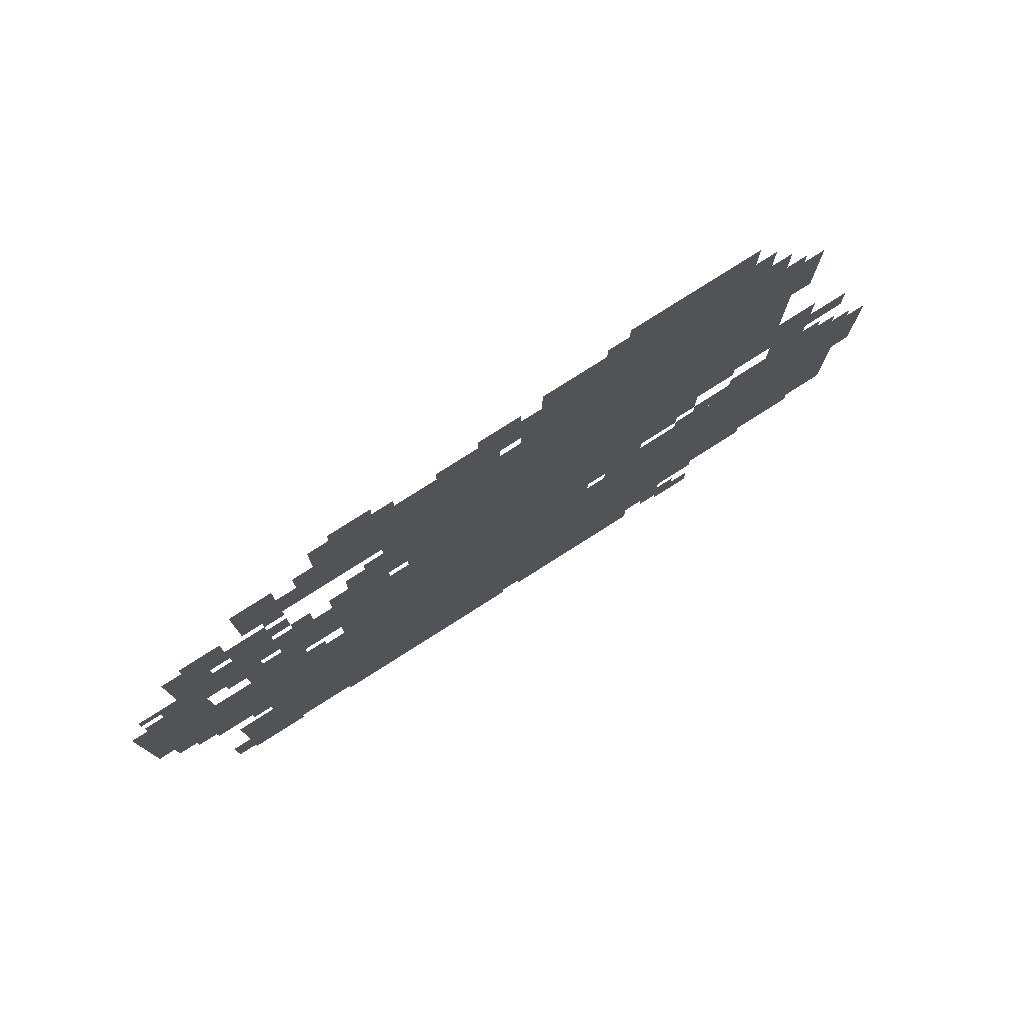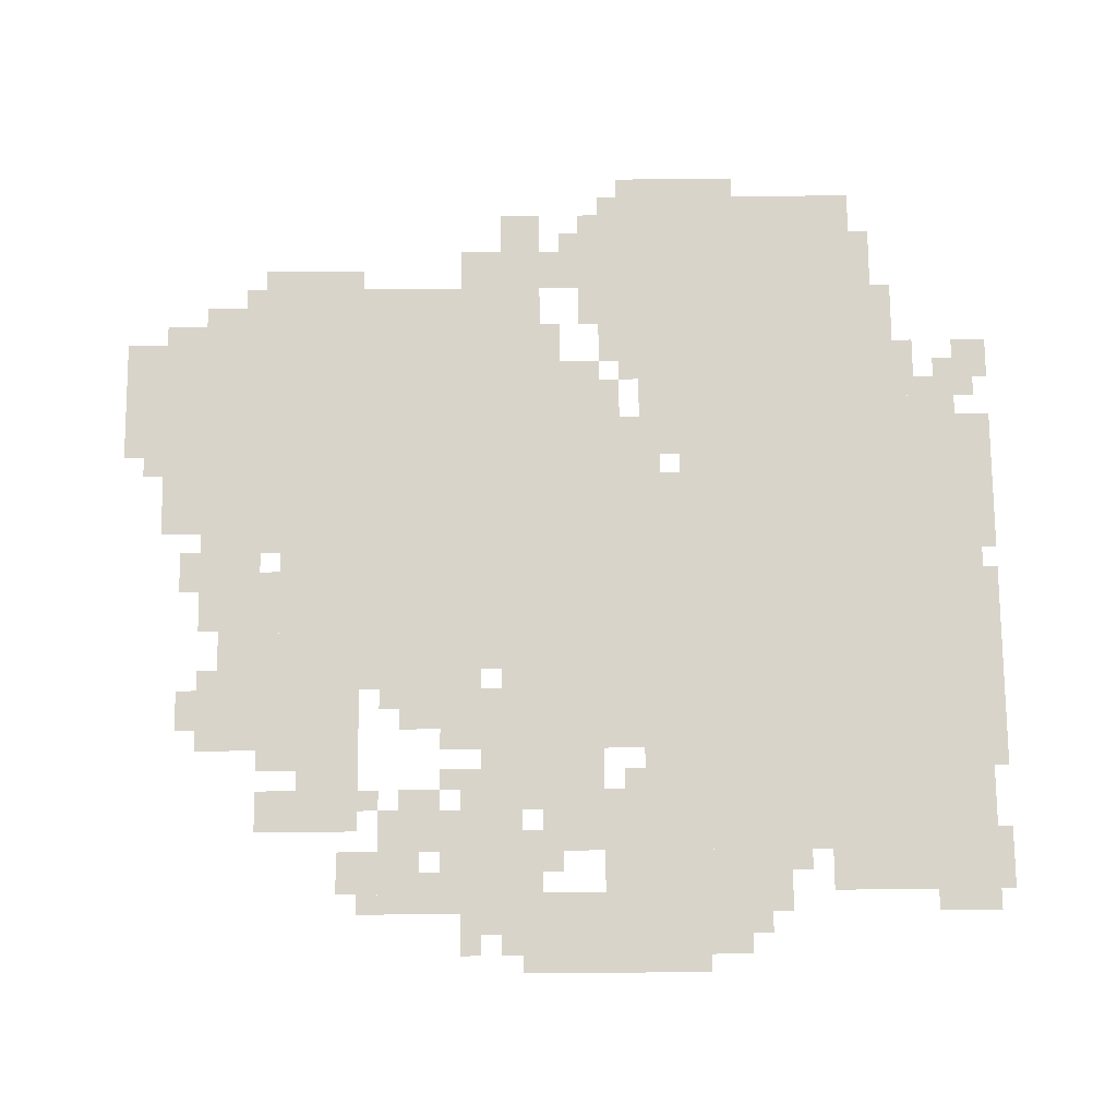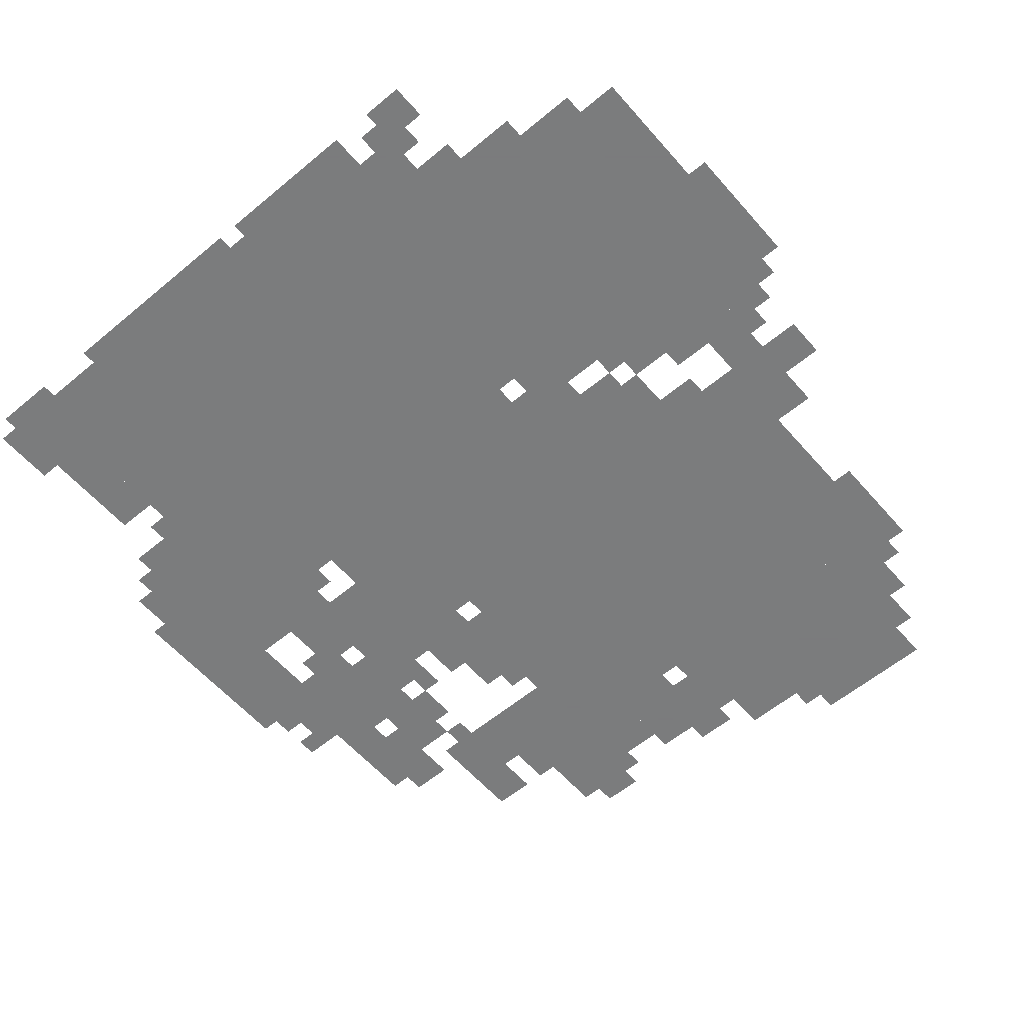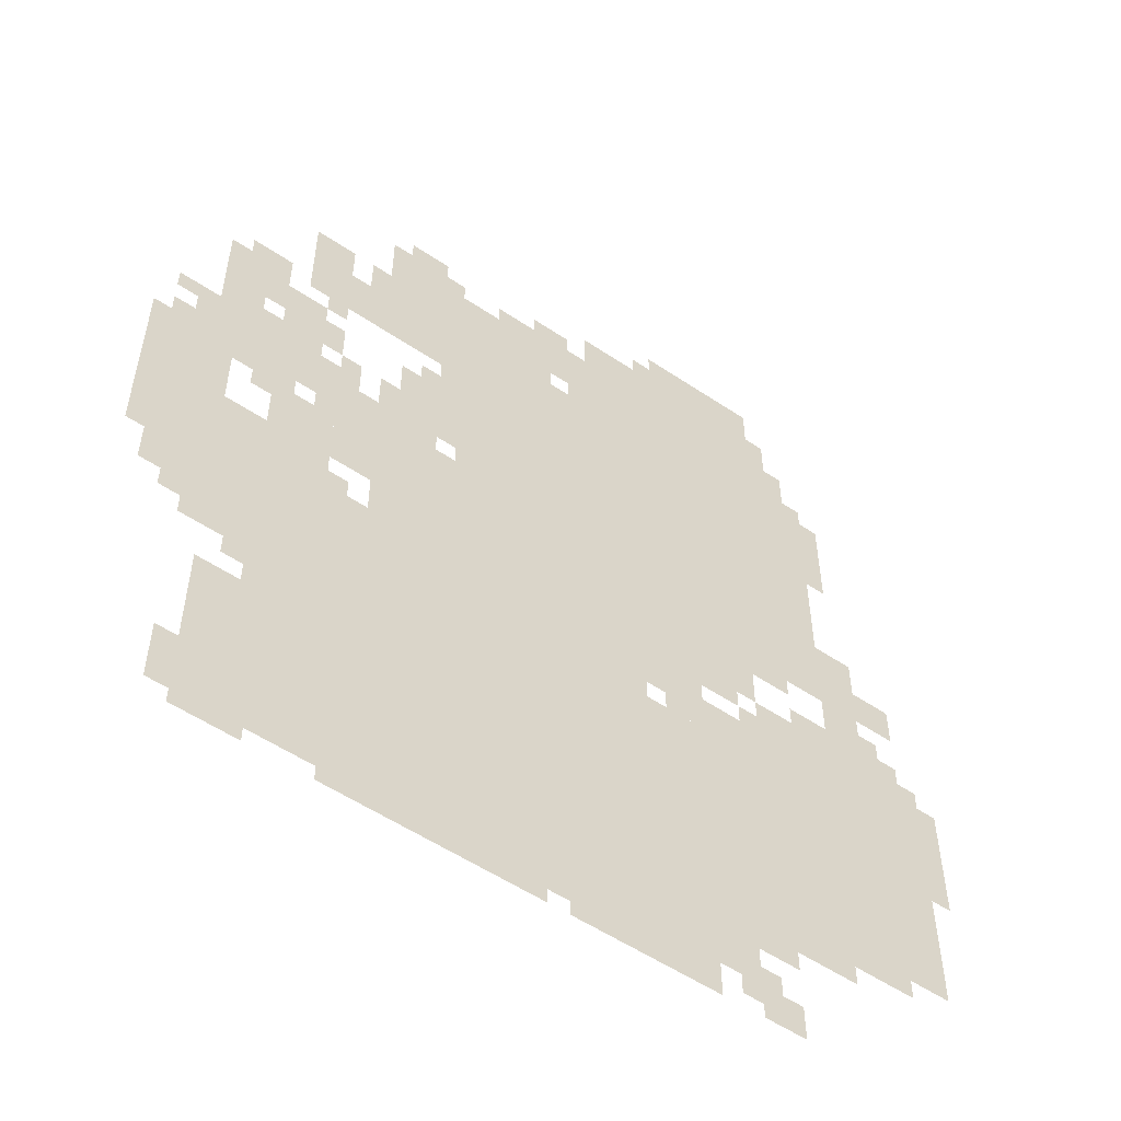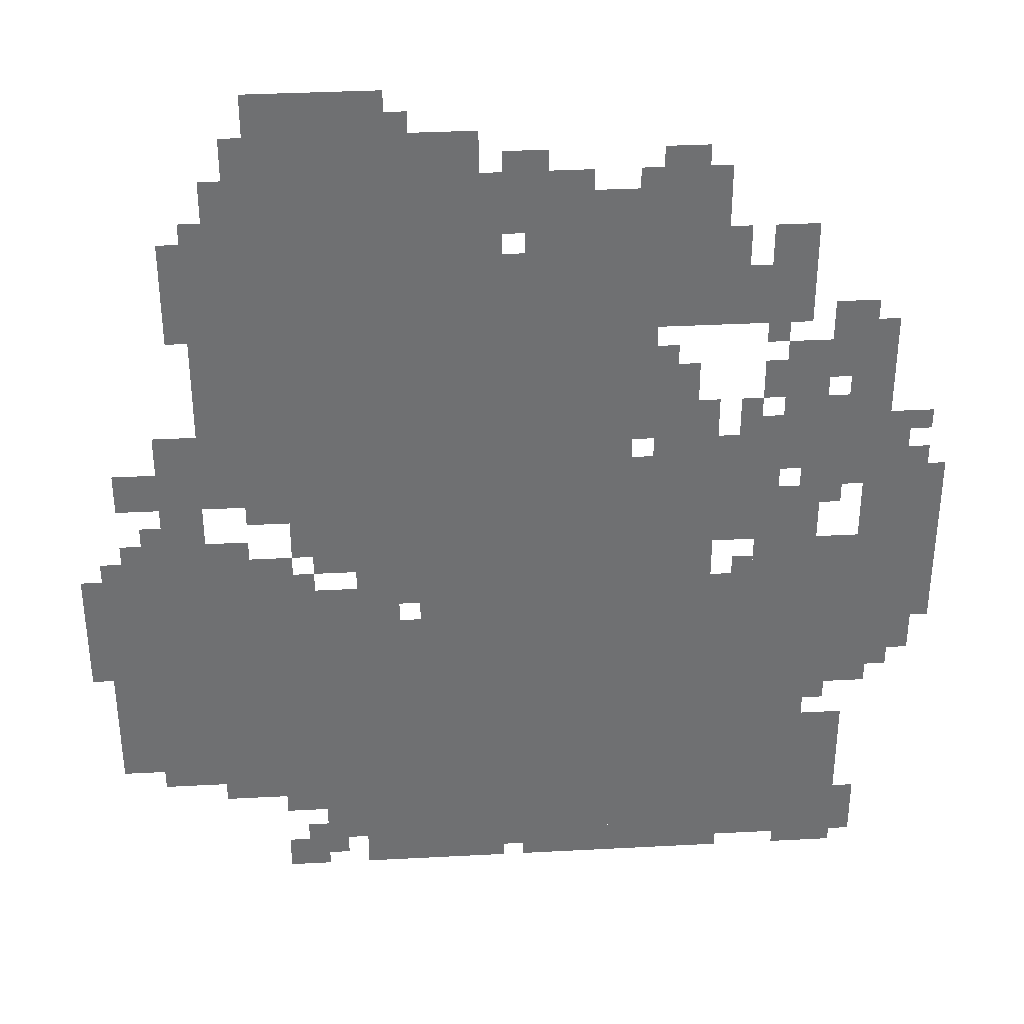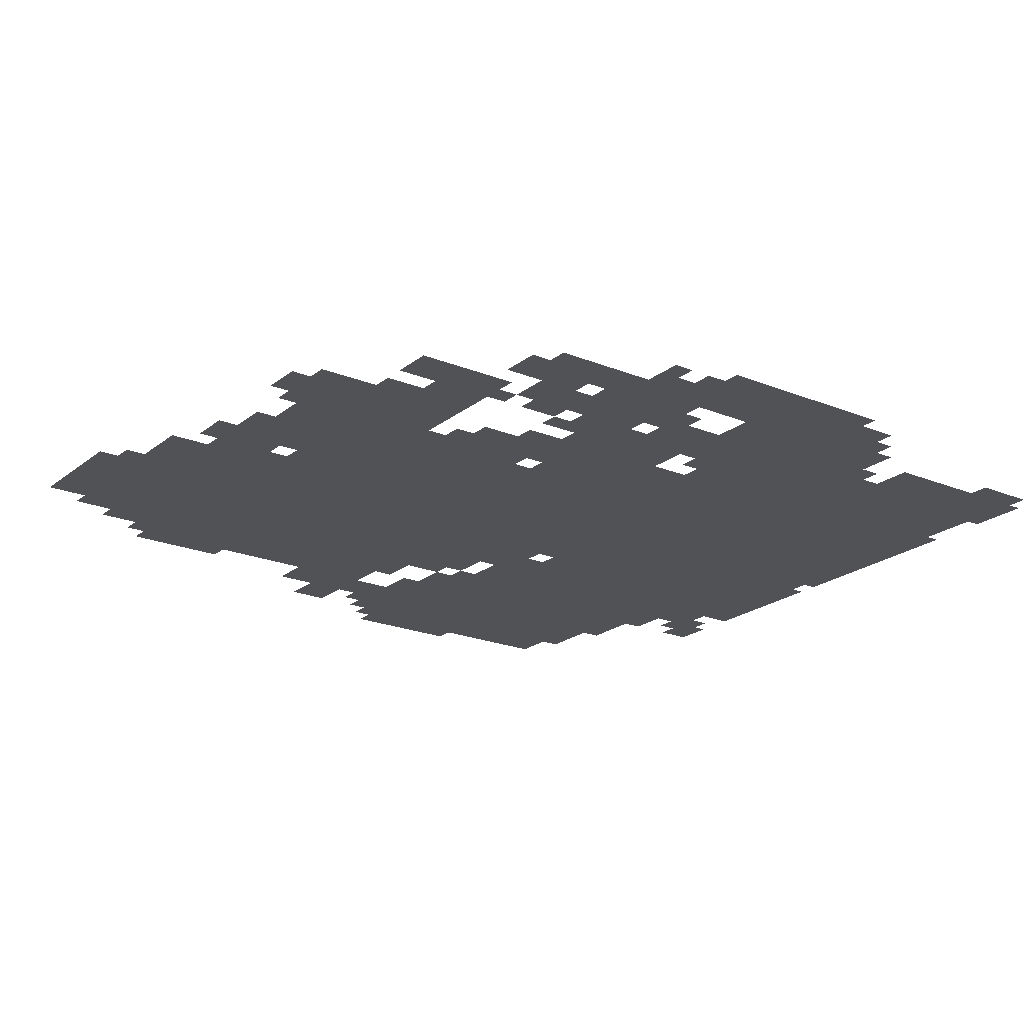
<metadata>
{"format":"obj","ext":"obj","renderer":"f3d","projection":"perspective","resolution":1024,"background":"white","views":[{"elev":79.1,"azim":-32.4,"up":"+Y"},{"elev":75.0,"azim":-90.5,"up":"+Z"},{"elev":-58.6,"azim":40.7,"up":"+Z"},{"elev":-54.6,"azim":-35.5,"up":"+Y"},{"elev":35.5,"azim":176.0,"up":"+Y"},{"elev":-21.3,"azim":-126.0,"up":"+Z"}]}
</metadata>
<code>
g biaoqiang_6-mesh
v -384 55 0
v -384 503 0
v -768 503 0
v -768 55 0
v -768 55 0
v -768 503 0
v -1120 503 0
v -1120 55 0
v -512 727 0
v -512 1143 0
v -832 1143 0
v -832 727 0
v -192 727 0
v -192 1143 0
v -512 1143 0
v -512 727 0
v -32 215 0
v -32 567 0
v -384 567 0
v -384 215 0
v -512 503 0
v -512 727 0
v -960 727 0
v -960 503 0
v -256 1143 0
v -256 1335 0
v -608 1335 0
v -608 1143 0
v -832 1015 0
v -832 1271 0
v -960 1271 0
v -960 1015 0
v -1024 503 0
v -1024 727 0
v -1120 727 0
v -1120 503 0
v -352 599 0
v -352 727 0
v -512 727 0
v -512 599 0
v -864 727 0
v -864 823 0
v -1056 823 0
v -1056 727 0
v -1184 407 0
v -1184 599 0
v -1280 599 0
v -1280 407 0
v -1184 599 0
v -1184 791 0
v -1280 791 0
v -1280 599 0
v -1056 759 0
v -1056 887 0
v -1184 887 0
v -1184 759 0
v -608 1175 0
v -608 1271 0
v -768 1271 0
v -768 1175 0
v -416 23 0
v -416 55 0
v -832 55 0
v -832 23 0
v -832 23 0
v -832 55 0
v -1216 55 0
v -1216 23 0
v -832 823 0
v -832 951 0
v -928 951 0
v -928 823 0
v -960 1015 0
v -960 1111 0
v -1088 1111 0
v -1088 1015 0
v -1120 471 0
v -1120 631 0
v -1184 631 0
v -1184 471 0
v -128 695 0
v -128 855 0
v -192 855 0
v -192 695 0
v -128 567 0
v -128 695 0
v -192 695 0
v -192 567 0
v -1120 343 0
v -1120 471 0
v -1184 471 0
v -1184 343 0
v -192 567 0
v -192 631 0
v -320 631 0
v -320 567 0
v -1120 151 0
v -1120 279 0
v -1184 279 0
v -1184 151 0
v -64 567 0
v -64 663 0
v -128 663 0
v -128 567 0
v -416 503 0
v -416 599 0
v -480 599 0
v -480 503 0
v -960 631 0
v -960 727 0
v -1024 727 0
v -1024 631 0
v -384 1335 0
v -384 1399 0
v -480 1399 0
v -480 1335 0
v -768 1143 0
v -768 1239 0
v -832 1239 0
v -832 1143 0
v -1120 55 0
v -1120 151 0
v -1184 151 0
v -1184 55 0
v -288 1335 0
v -288 1399 0
v -384 1399 0
v -384 1335 0
v -192 151 0
v -192 215 0
v -288 215 0
v -288 151 0
v -1056 919 0
v -1056 983 0
v -1152 983 0
v -1152 919 0
v -288 151 0
v -288 215 0
v -384 215 0
v -384 151 0
v -832 0 0
v -832 23 0
v -992 23 0
v -992 0 0
v -672 0 0
v -672 23 0
v -832 23 0
v -832 0 0
v -1280 599 0
v -1280 759 0
v -1307 759 0
v -1307 599 0
v -1024 1111 0
v -1024 1175 0
v -1088 1175 0
v -1088 1111 0
v -288 0 0
v -288 55 0
v -352 55 0
v -352 0 0
v -960 503 0
v -960 567 0
v -1024 567 0
v -1024 503 0
v -1120 983 0
v -1120 1047 0
v -1184 1047 0
v -1184 983 0
v -64 727 0
v -64 791 0
v -128 791 0
v -128 727 0
v -1152 919 0
v -1152 983 0
v -1216 983 0
v -1216 919 0
v -416 0 0
v -416 23 0
v -544 23 0
v -544 0 0
v -1280 471 0
v -1280 599 0
v -1307 599 0
v -1307 471 0
v -544 0 0
v -544 23 0
v -640 23 0
v -640 0 0
v -160 1079 0
v -160 1175 0
v -192 1175 0
v -192 1079 0
v 0 503 0
v 0 599 0
v -32 599 0
v -32 503 0
v 0 407 0
v 0 503 0
v -32 503 0
v -32 407 0
v -1216 791 0
v -1216 855 0
v -1248 855 0
v -1248 791 0
v -992 823 0
v -992 887 0
v -1024 887 0
v -1024 823 0
v -928 823 0
v -928 887 0
v -960 887 0
v -960 823 0
v -864 1271 0
v -864 1303 0
v -928 1303 0
v -928 1271 0
v -640 1271 0
v -640 1303 0
v -704 1303 0
v -704 1271 0
v -192 1143 0
v -192 1207 0
v -224 1207 0
v -224 1143 0
v -832 951 0
v -832 1015 0
v -864 1015 0
v -864 951 0
v -960 1111 0
v -960 1175 0
v -992 1175 0
v -992 1111 0
v -832 727 0
v -832 791 0
v -864 791 0
v -864 727 0
v -1184 343 0
v -1184 407 0
v -1216 407 0
v -1216 343 0
v -384 503 0
v -384 567 0
v -416 567 0
v -416 503 0
v -1184 55 0
v -1184 119 0
v -1216 119 0
v -1216 55 0
v -288 119 0
v -288 151 0
v -352 151 0
v -352 119 0
v -192 631 0
v -192 663 0
v -256 663 0
v -256 631 0
v -320 631 0
v -320 695 0
v -352 695 0
v -352 631 0
v -480 535 0
v -480 599 0
v -512 599 0
v -512 535 0
v -32 567 0
v -32 631 0
v -64 631 0
v -64 567 0
v -1088 0 0
v -1088 23 0
v -1152 23 0
v -1152 0 0
v -352 23 0
v -352 87 0
v -384 87 0
v -384 23 0
v -352 87 0
v -352 151 0
v -384 151 0
v -384 87 0
v -1024 887 0
v -1024 919 0
v -1088 919 0
v -1088 887 0
v -672 1143 0
v -672 1175 0
v -736 1175 0
v -736 1143 0
v -224 1143 0
v -224 1207 0
v -256 1207 0
v -256 1143 0
v -160 1015 0
v -160 1079 0
v -192 1079 0
v -192 1015 0
v -1184 791 0
v -1184 855 0
v -1216 855 0
v -1216 791 0
v -1184 855 0
v -1184 919 0
v -1216 919 0
v -1216 855 0
v -224 1207 0
v -224 1271 0
v -256 1271 0
v -256 1207 0
v -96 183 0
v -96 215 0
v -160 215 0
v -160 183 0
v -1088 727 0
v -1088 759 0
v -1152 759 0
v -1152 727 0
v -256 695 0
v -256 727 0
v -320 727 0
v -320 695 0
v -1024 919 0
v -1024 951 0
v -1056 951 0
v -1056 919 0
v -1120 695 0
v -1120 727 0
v -1152 727 0
v -1152 695 0
v -1024 823 0
v -1024 855 0
v -1056 855 0
v -1056 823 0
v -1152 887 0
v -1152 919 0
v -1184 919 0
v -1184 887 0
v -1248 823 0
v -1248 855 0
v -1280 855 0
v -1280 823 0
v -1216 375 0
v -1216 407 0
v -1248 407 0
v -1248 375 0
v -320 567 0
v -320 599 0
v -352 599 0
v -352 567 0
v -992 567 0
v -992 599 0
v -1024 599 0
v -1024 567 0
v -96 663 0
v -96 695 0
v -128 695 0
v -128 663 0
v -320 55 0
v -320 87 0
v -352 87 0
v -352 55 0
v -1120 311 0
v -1120 343 0
v -1152 343 0
v -1152 311 0
v -1088 887 0
v -1088 919 0
v -1120 919 0
v -1120 887 0
v -736 1143 0
v -736 1175 0
v -768 1175 0
v -768 1143 0
v -1152 727 0
v -1152 759 0
v -1184 759 0
v -1184 727 0
v -160 183 0
v -160 215 0
v -192 215 0
v -192 183 0
v -320 695 0
v -320 727 0
v -352 727 0
v -352 695 0
v -1152 0 0
v -1152 23 0
v -1184 23 0
v -1184 0 0
v -1184 983 0
v -1184 1015 0
v -1216 1015 0
v -1216 983 0
v -864 951 0
v -864 983 0
v -896 983 0
v -896 951 0
v -1024 983 0
v -1024 1015 0
v -1056 1015 0
v -1056 983 0
v -480 1335 0
v -480 1367 0
v -512 1367 0
v -512 1335 0
v -608 1143 0
v -608 1175 0
v -640 1175 0
v -640 1143 0
g biaoqiang_6-mesh_0
f 3 2 1
f 1 4 3
f 7 6 5
f 5 8 7
f 11 10 9
f 9 12 11
f 15 14 13
f 13 16 15
f 19 18 17
f 17 20 19
f 23 22 21
f 21 24 23
f 27 26 25
f 25 28 27
f 31 30 29
f 29 32 31
f 35 34 33
f 33 36 35
f 39 38 37
f 37 40 39
f 43 42 41
f 41 44 43
f 47 46 45
f 45 48 47
f 51 50 49
f 49 52 51
f 55 54 53
f 53 56 55
f 59 58 57
f 57 60 59
f 63 62 61
f 61 64 63
f 67 66 65
f 65 68 67
f 71 70 69
f 69 72 71
f 75 74 73
f 73 76 75
f 79 78 77
f 77 80 79
f 83 82 81
f 81 84 83
f 87 86 85
f 85 88 87
f 91 90 89
f 89 92 91
f 95 94 93
f 93 96 95
f 99 98 97
f 97 100 99
f 103 102 101
f 101 104 103
f 107 106 105
f 105 108 107
f 111 110 109
f 109 112 111
f 115 114 113
f 113 116 115
f 119 118 117
f 117 120 119
f 123 122 121
f 121 124 123
f 127 126 125
f 125 128 127
f 131 130 129
f 129 132 131
f 135 134 133
f 133 136 135
f 139 138 137
f 137 140 139
f 143 142 141
f 141 144 143
f 147 146 145
f 145 148 147
f 151 150 149
f 149 152 151
f 155 154 153
f 153 156 155
f 159 158 157
f 157 160 159
f 163 162 161
f 161 164 163
f 167 166 165
f 165 168 167
f 171 170 169
f 169 172 171
f 175 174 173
f 173 176 175
f 179 178 177
f 177 180 179
f 183 182 181
f 181 184 183
f 187 186 185
f 185 188 187
f 191 190 189
f 189 192 191
f 195 194 193
f 193 196 195
f 199 198 197
f 197 200 199
f 203 202 201
f 201 204 203
f 207 206 205
f 205 208 207
f 211 210 209
f 209 212 211
f 215 214 213
f 213 216 215
f 219 218 217
f 217 220 219
f 223 222 221
f 221 224 223
f 227 226 225
f 225 228 227
f 231 230 229
f 229 232 231
f 235 234 233
f 233 236 235
f 239 238 237
f 237 240 239
f 243 242 241
f 241 244 243
f 247 246 245
f 245 248 247
f 251 250 249
f 249 252 251
f 255 254 253
f 253 256 255
f 259 258 257
f 257 260 259
f 263 262 261
f 261 264 263
f 267 266 265
f 265 268 267
f 271 270 269
f 269 272 271
f 275 274 273
f 273 276 275
f 279 278 277
f 277 280 279
f 283 282 281
f 281 284 283
f 287 286 285
f 285 288 287
f 291 290 289
f 289 292 291
f 295 294 293
f 293 296 295
f 299 298 297
f 297 300 299
f 303 302 301
f 301 304 303
f 307 306 305
f 305 308 307
f 311 310 309
f 309 312 311
f 315 314 313
f 313 316 315
f 319 318 317
f 317 320 319
f 323 322 321
f 321 324 323
f 327 326 325
f 325 328 327
f 331 330 329
f 329 332 331
f 335 334 333
f 333 336 335
f 339 338 337
f 337 340 339
f 343 342 341
f 341 344 343
f 347 346 345
f 345 348 347
f 351 350 349
f 349 352 351
f 355 354 353
f 353 356 355
f 359 358 357
f 357 360 359
f 363 362 361
f 361 364 363
f 367 366 365
f 365 368 367
f 371 370 369
f 369 372 371
f 375 374 373
f 373 376 375
f 379 378 377
f 377 380 379
f 383 382 381
f 381 384 383
f 387 386 385
f 385 388 387
f 391 390 389
f 389 392 391
f 395 394 393
f 393 396 395
f 399 398 397
f 397 400 399
f 403 402 401
f 401 404 403
f 407 406 405
f 405 408 407

</code>
